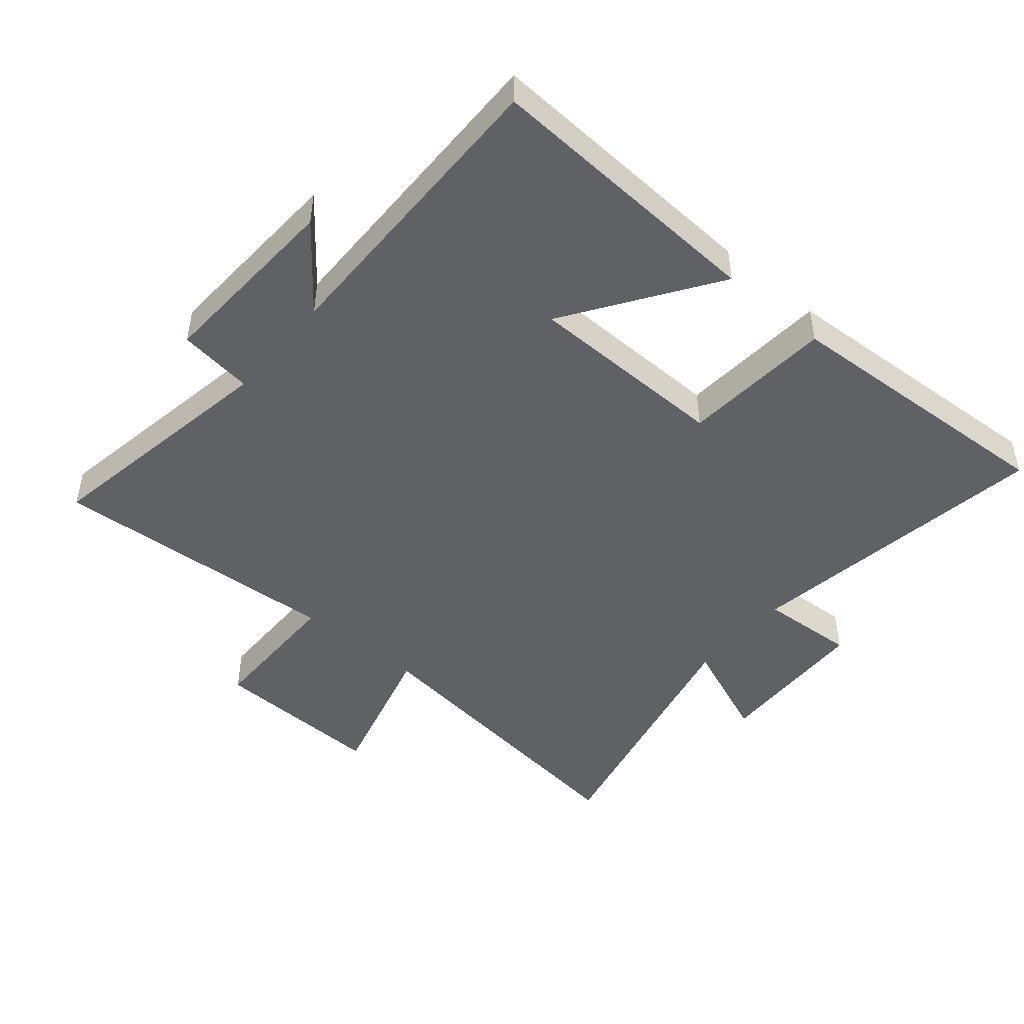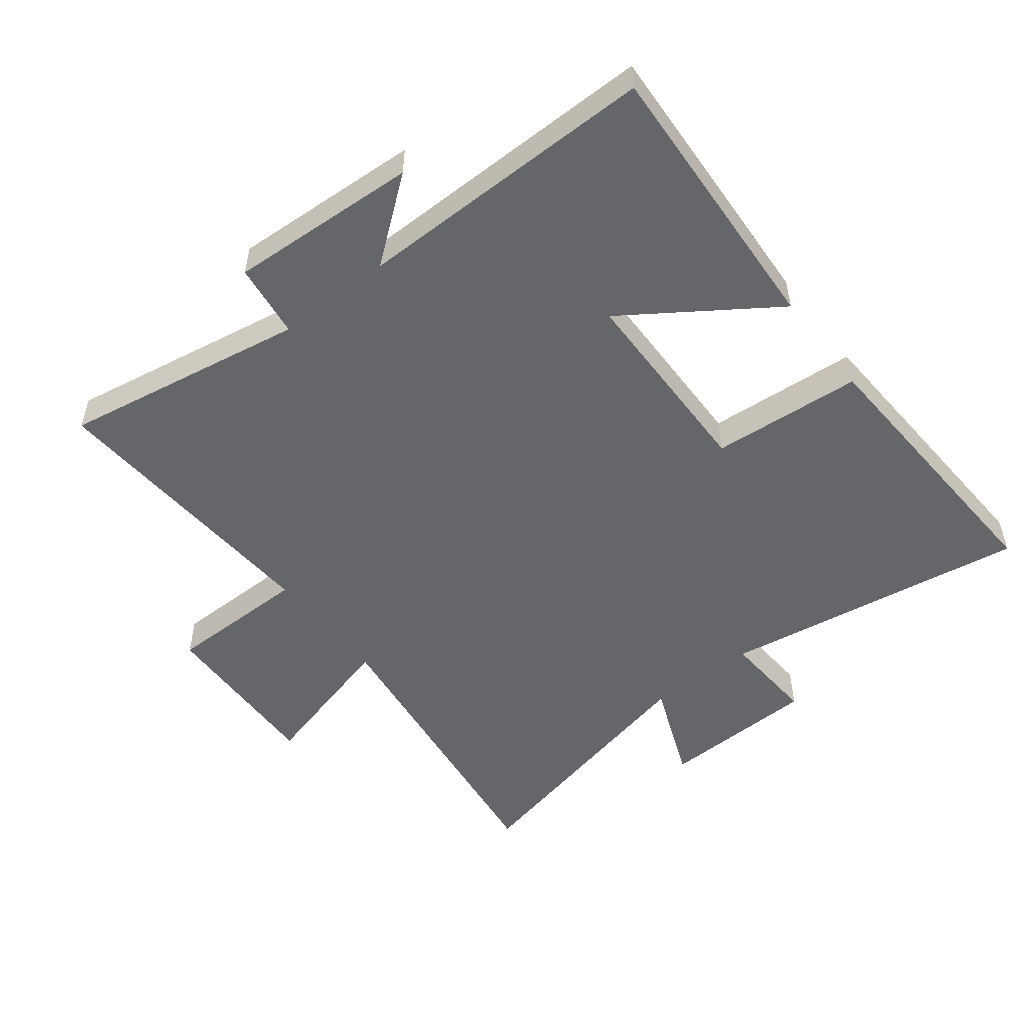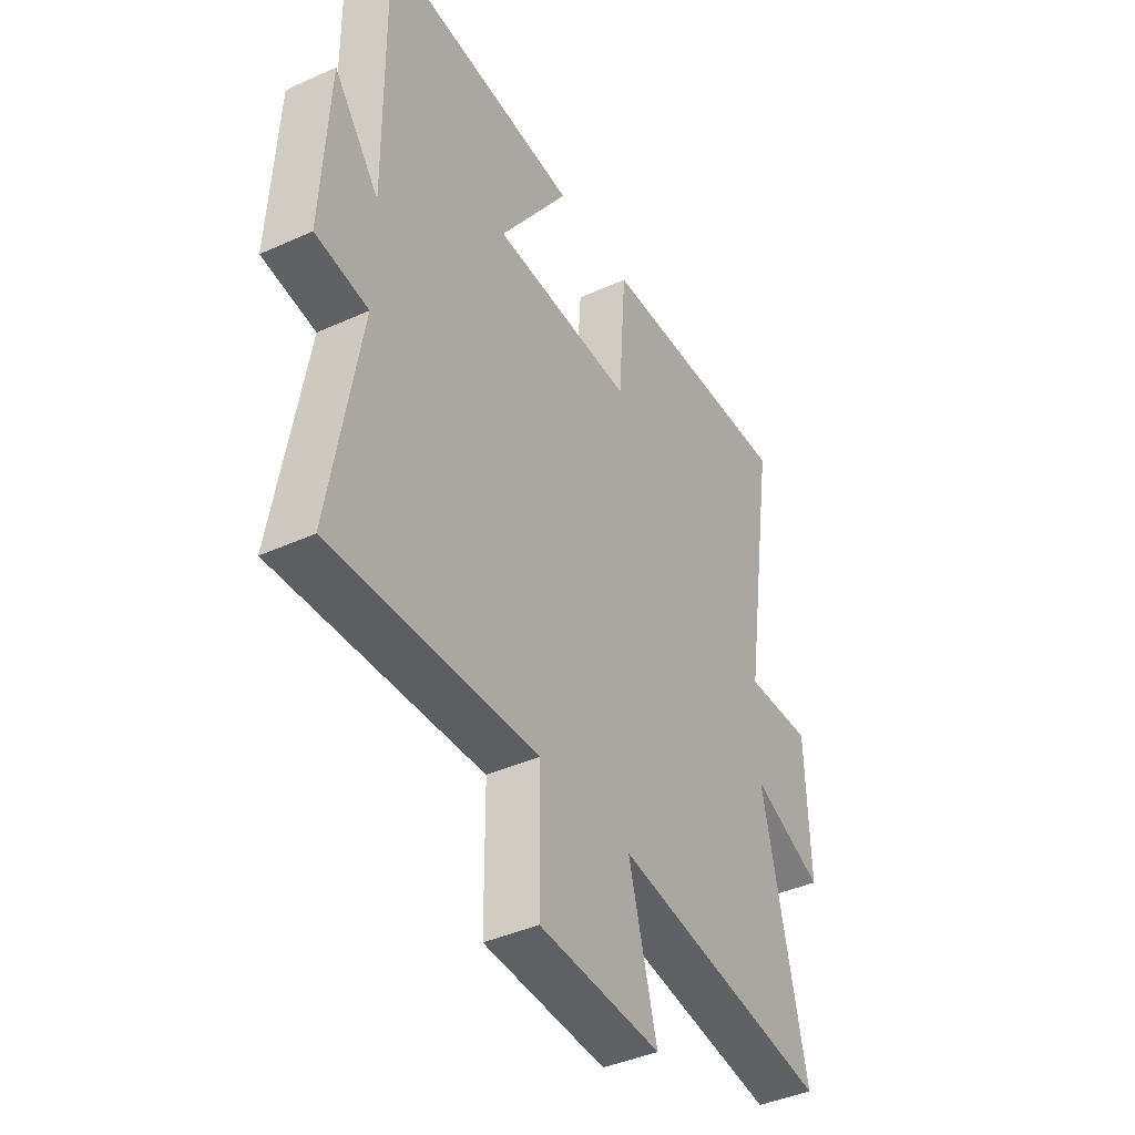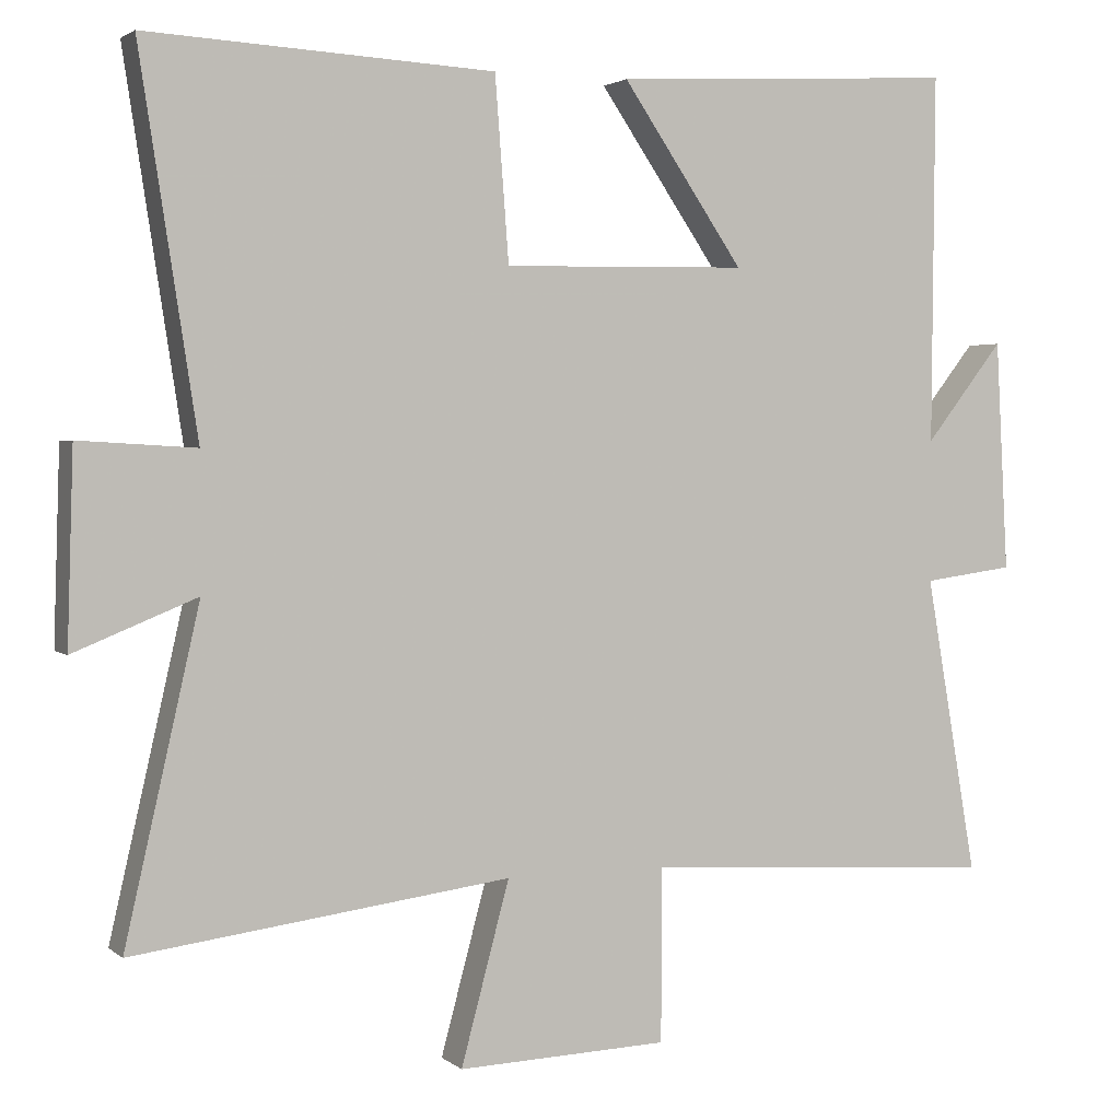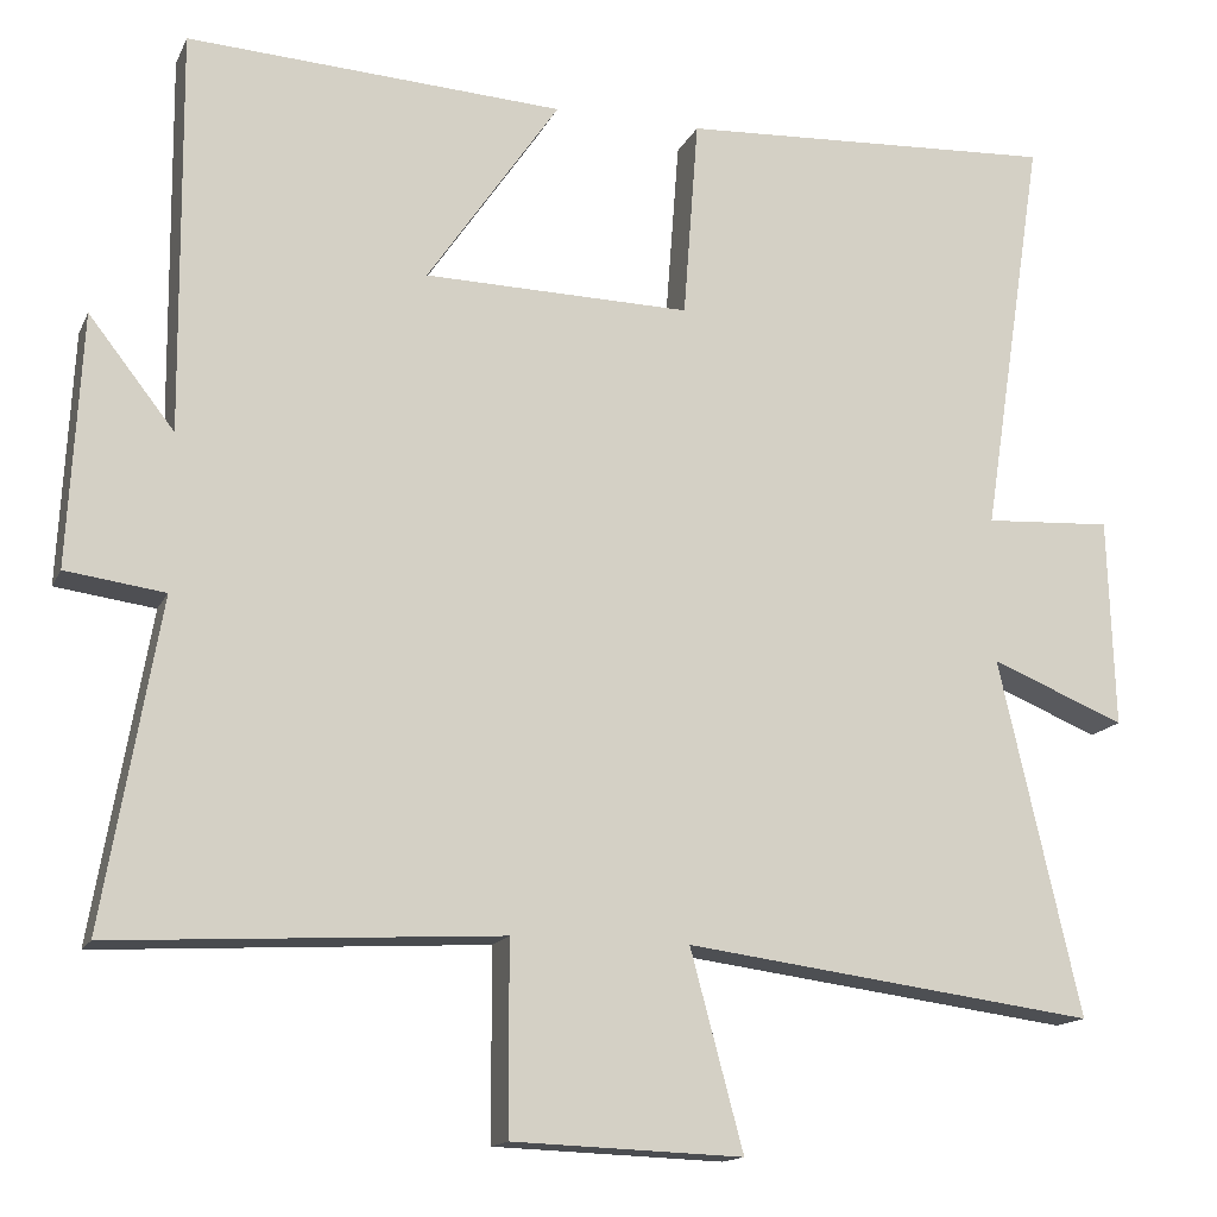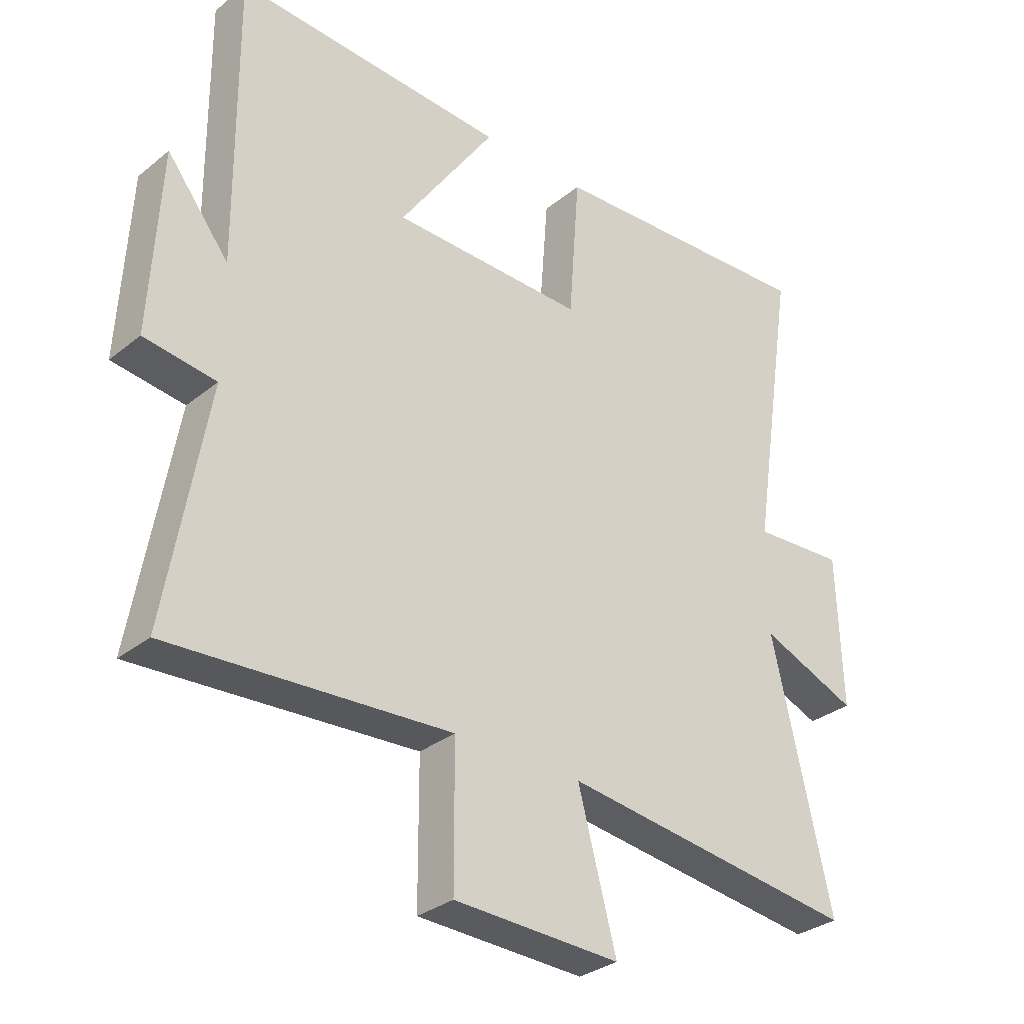
<metadata>
{"format":"obj","ext":"obj","renderer":"f3d","projection":"perspective","resolution":1024,"background":"white","views":[{"elev":-47.0,"azim":-40.0,"up":"+Y"},{"elev":-51.8,"azim":-52.1,"up":"+Y"},{"elev":-41.3,"azim":-61.2,"up":"+Z"},{"elev":2.4,"azim":156.8,"up":"+Z"},{"elev":-15.0,"azim":-18.2,"up":"+Z"},{"elev":-31.3,"azim":-41.4,"up":"+Z"}]}
</metadata>
<code>
v 0.597 0.07 -0.564
v 0.106 0.07 -0.5
v 0.169 0.07 -0.735
v -0.105 0.07 -0.725
v -0.106 0.07 -0.5
v -0.567 0.07 -0.527
v -0.5 0.07 -0.14
v -0.618 0.07 -0.124
v -0.602 0.07 0.176
v -0.5 0.07 0.046
v -0.504 0.07 0.525
v -0.055 0.07 0.5
v -0.213 0.07 0.268
v 0.105 0.07 0.262
v 0.123 0.07 0.5
v 0.575 0.07 0.524
v 0.5 0.07 0.037
v 0.652 0.07 0.046
v 0.66 0.07 -0.204
v 0.5 0.07 -0.139
v 0.597 0 -0.564
v 0.106 0 -0.5
v 0.169 0 -0.735
v -0.105 0 -0.725
v -0.106 0 -0.5
v -0.567 0 -0.527
v -0.5 0 -0.14
v -0.618 0 -0.124
v -0.602 0 0.176
v -0.5 0 0.046
v -0.504 0 0.525
v -0.055 0 0.5
v -0.213 0 0.268
v 0.105 0 0.262
v 0.123 0 0.5
v 0.575 0 0.524
v 0.5 0 0.037
v 0.652 0 0.046
v 0.66 0 -0.204
v 0.5 0 -0.139
f 17 18 19 20
f 14 15 16 17
f 13 14 17 20
f 10 11 12 13
f 10 13 20 1
f 7 8 9 10
f 5 6 7
f 5 7 10
f 2 3 4 5
f 2 5 10
f 1 2 10
f 40 39 38 37
f 37 36 35 34
f 40 37 34 33
f 33 32 31 30
f 21 40 33 30
f 30 29 28 27
f 27 26 25
f 30 27 25
f 25 24 23 22
f 30 25 22
f 30 22 21
f 1 21 22 2
f 2 22 23 3
f 3 23 24 4
f 4 24 25 5
f 5 25 26 6
f 6 26 27 7
f 7 27 28 8
f 8 28 29 9
f 9 29 30 10
f 10 30 31 11
f 11 31 32 12
f 12 32 33 13
f 13 33 34 14
f 14 34 35 15
f 15 35 36 16
f 16 36 37 17
f 17 37 38 18
f 18 38 39 19
f 19 39 40 20
f 20 40 21 1

</code>
